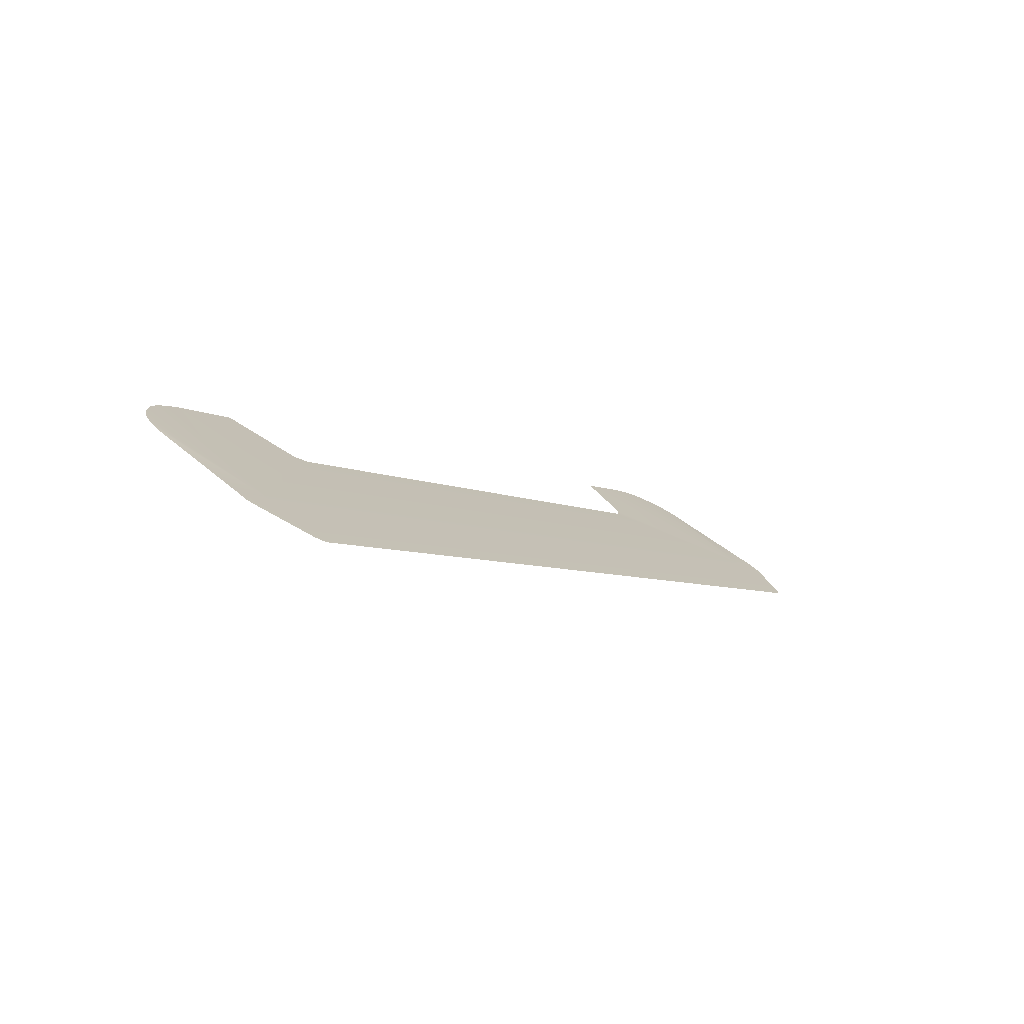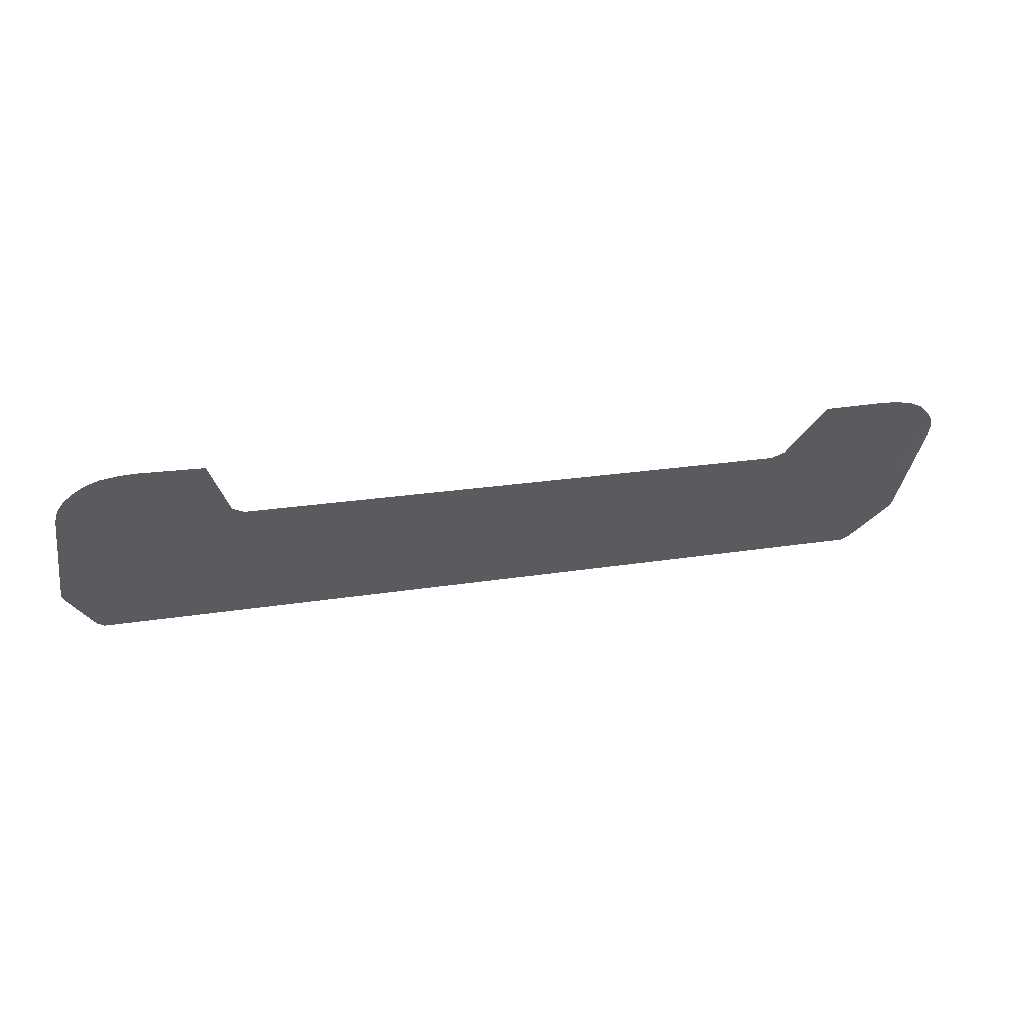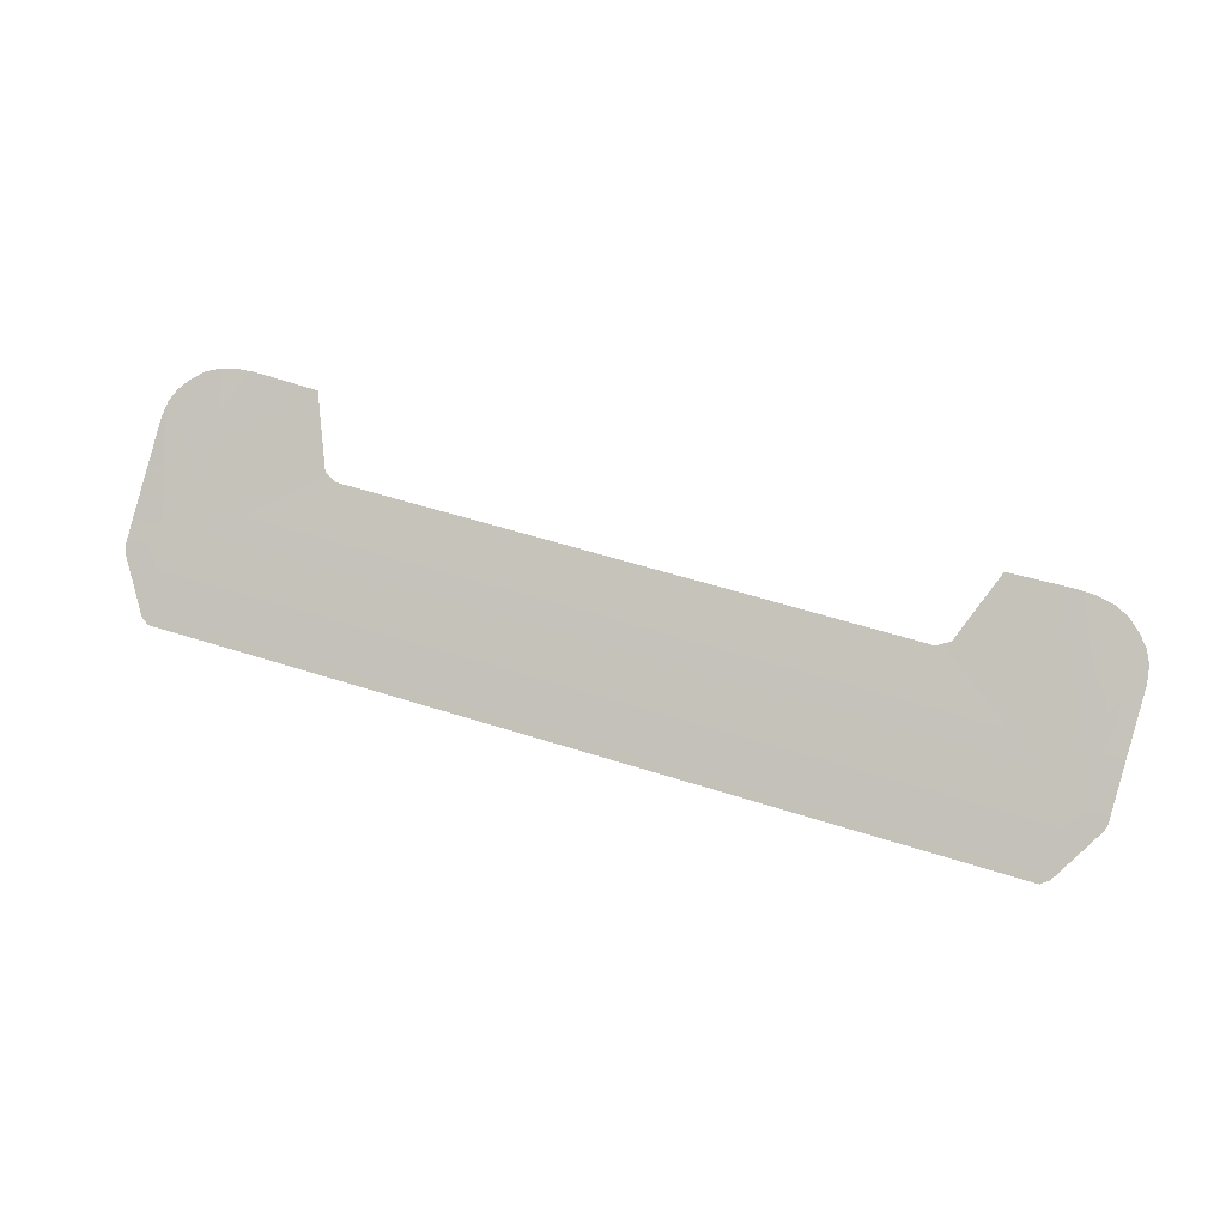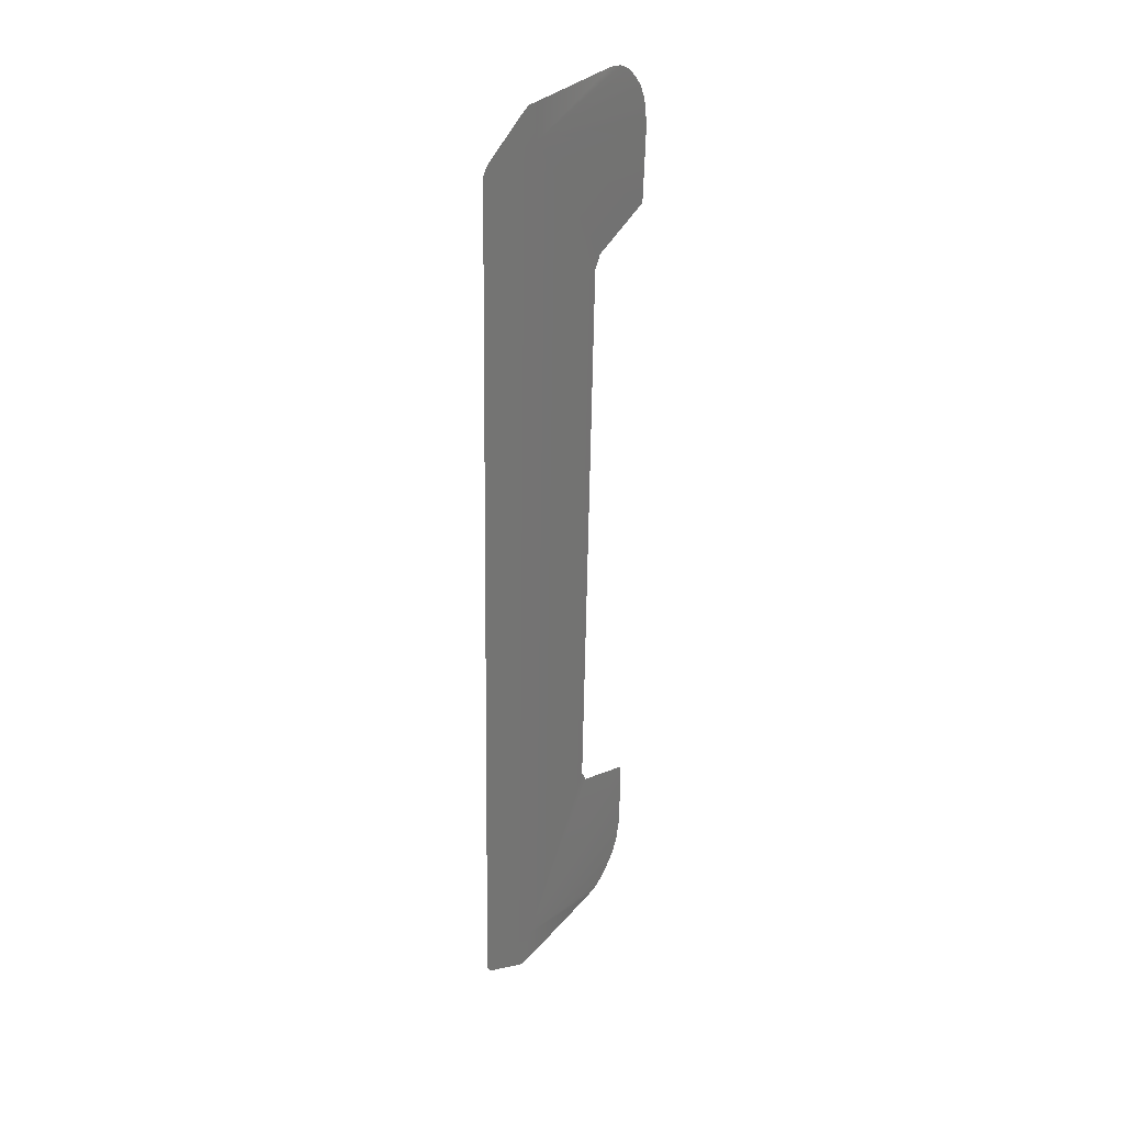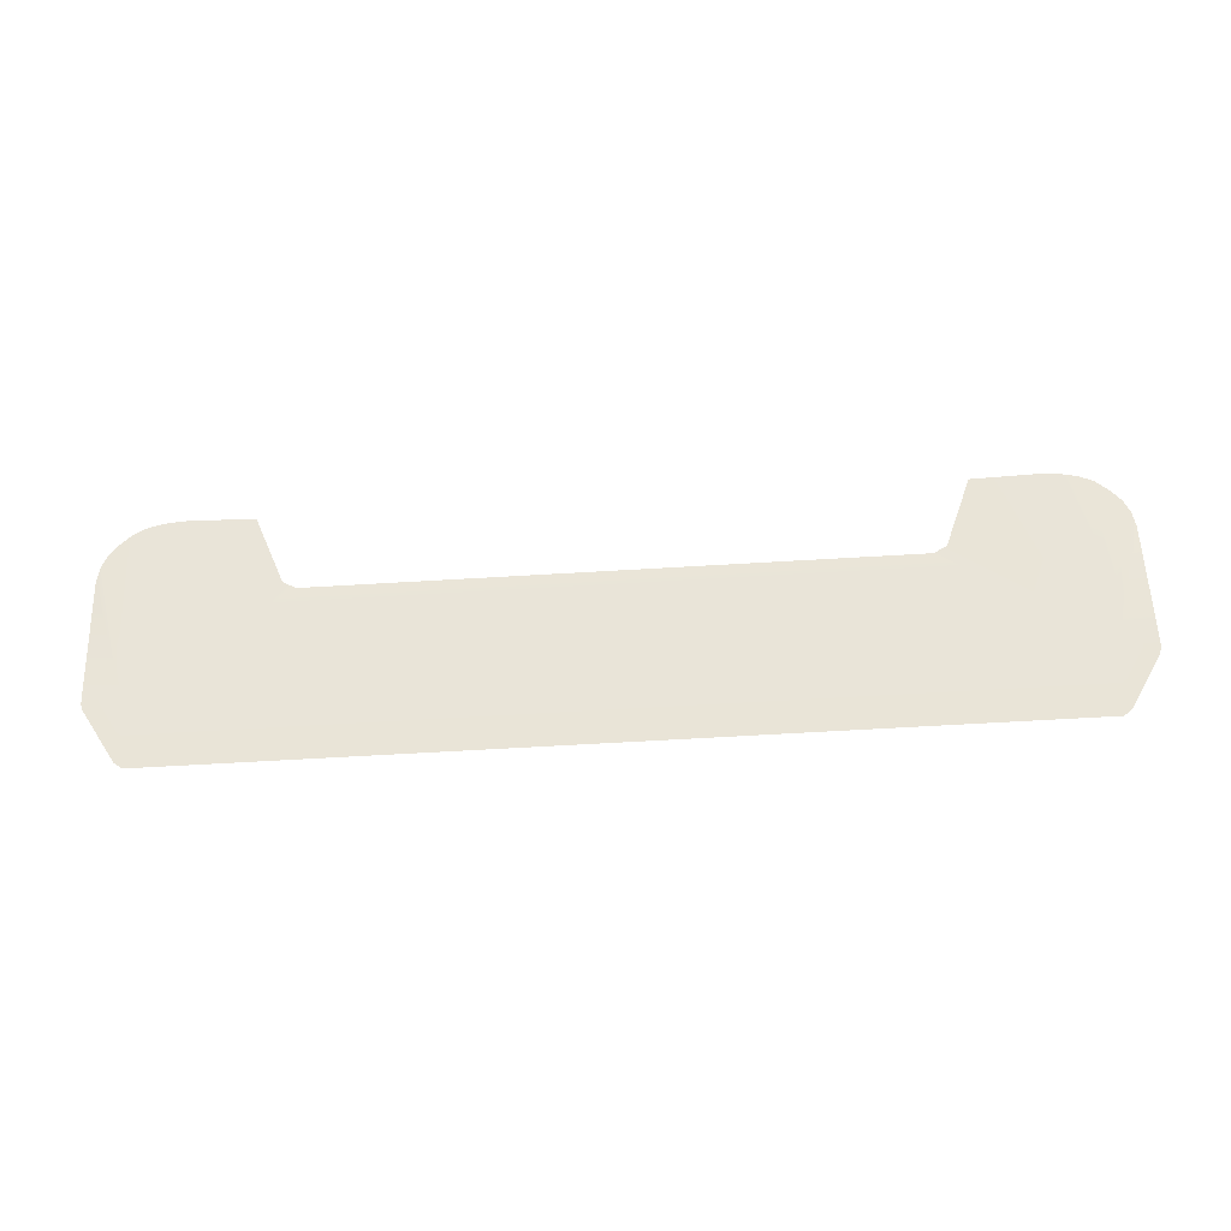
<metadata>
{"format":"obj","ext":"obj","renderer":"f3d","projection":"perspective","resolution":1024,"background":"white","views":[{"elev":-6.2,"azim":-55.1,"up":"+Z"},{"elev":20.8,"azim":-16.7,"up":"+Y"},{"elev":55.5,"azim":18.6,"up":"+Z"},{"elev":-58.8,"azim":-90.9,"up":"+Y"},{"elev":-65.8,"azim":3.4,"up":"+Y"}]}
</metadata>
<code>
o BuddyDroid_01_rig.010_BuddyDroid_01_rig.011
v -5.623 41.49 -10.64
v -7.508 38.9 -12.32
v -6.756 41.51 -10.63
v 7.547 37.89 -13
v 7.408 37.81 -13.06
v 7.553 38.9 -12.32
v 8.099 38.65 -12.49
v 8.14 38.74 -12.43
v 8.14 38.92 -12.31
v 8.139 40.6 -11.24
v 8.096 40.83 -11.08
v 7.991 41.02 -10.96
v 7.828 41.19 -10.85
v 7.625 41.34 -10.74
v 7.383 41.44 -10.68
v 7.075 41.5 -10.64
v 6.802 41.51 -10.63
v 5.669 41.49 -10.64
v 5.191 40.47 -11.33
v 4.971 40.36 -11.4
v -7.362 37.81 -13.06
v -4.926 40.36 -11.4
v -7.502 37.89 -13
v -5.145 40.47 -11.33
v -8.053 38.65 -12.49
v -8.094 38.74 -12.43
v -8.094 38.92 -12.31
v -7.03 41.5 -10.64
v -8.094 40.6 -11.24
v -7.337 41.44 -10.68
v -8.05 40.83 -11.08
v -7.579 41.34 -10.74
v -7.945 41.02 -10.96
v -7.782 41.19 -10.85
f 1 2 3
f 4 5 6
f 7 4 6
f 8 7 6
f 9 8 6
f 6 10 9
f 6 11 10
f 6 12 11
f 6 13 12
f 14 13 6
f 15 14 6
f 16 15 6
f 17 16 6
f 18 17 6
f 18 6 19
f 19 6 20
f 21 6 5
f 6 2 20
f 6 21 2
f 20 2 22
f 23 2 21
f 24 22 2
f 25 2 23
f 24 2 1
f 26 2 25
f 27 2 26
f 3 2 28
f 2 27 29
f 28 2 30
f 2 29 31
f 30 2 32
f 2 31 33
f 32 2 34
f 2 33 34

</code>
